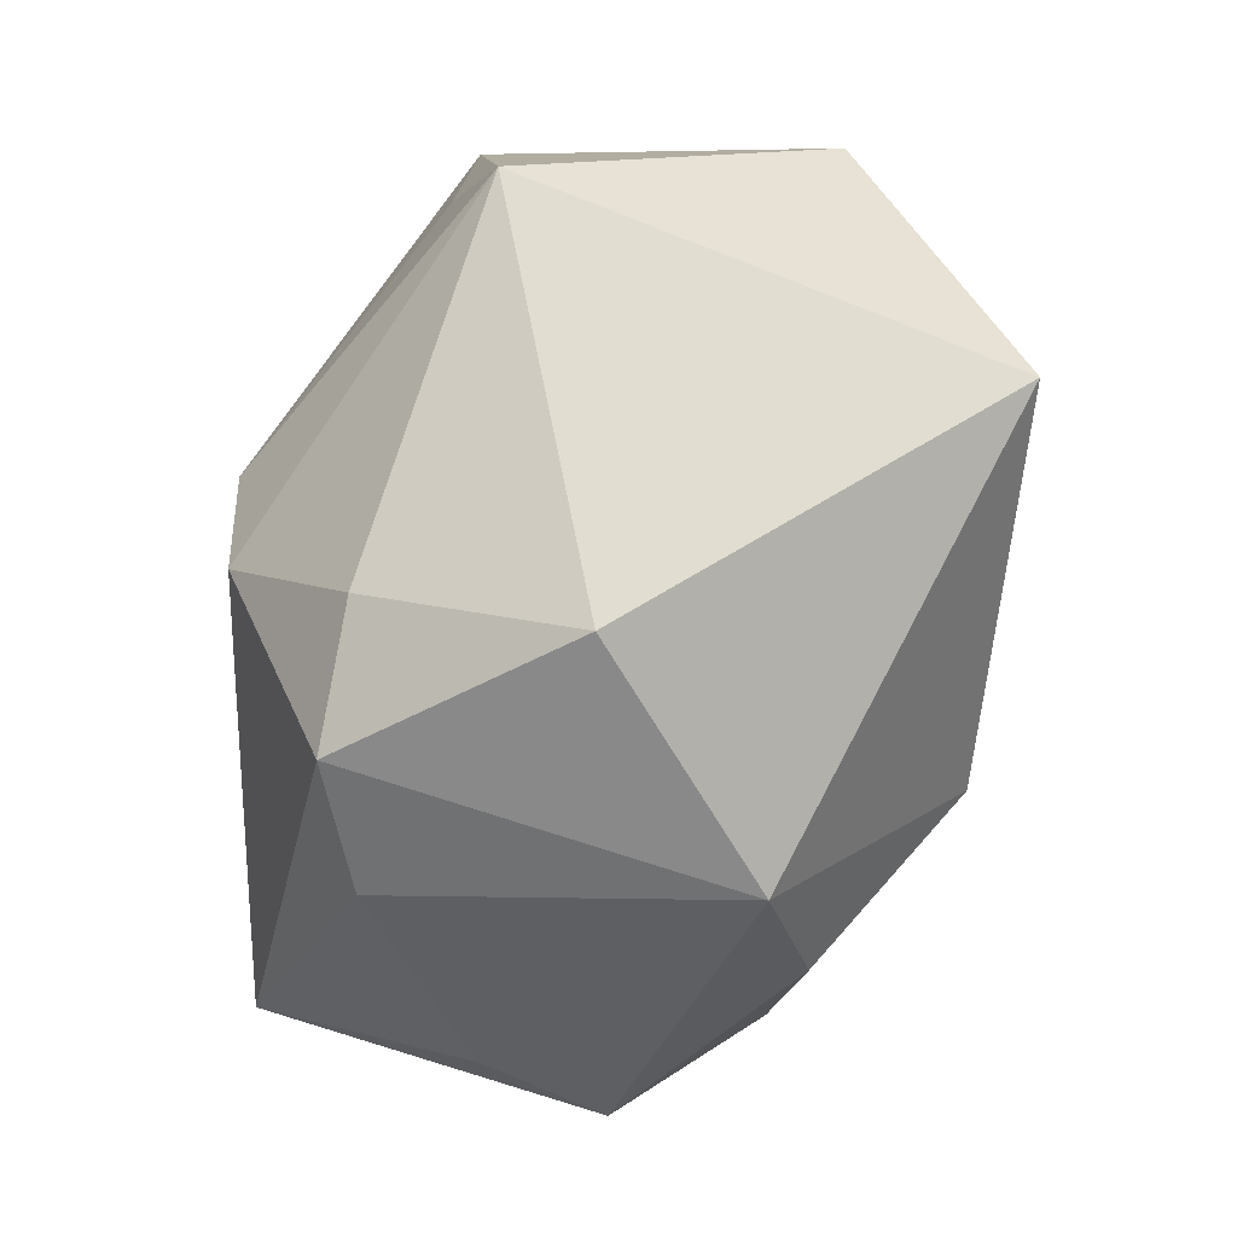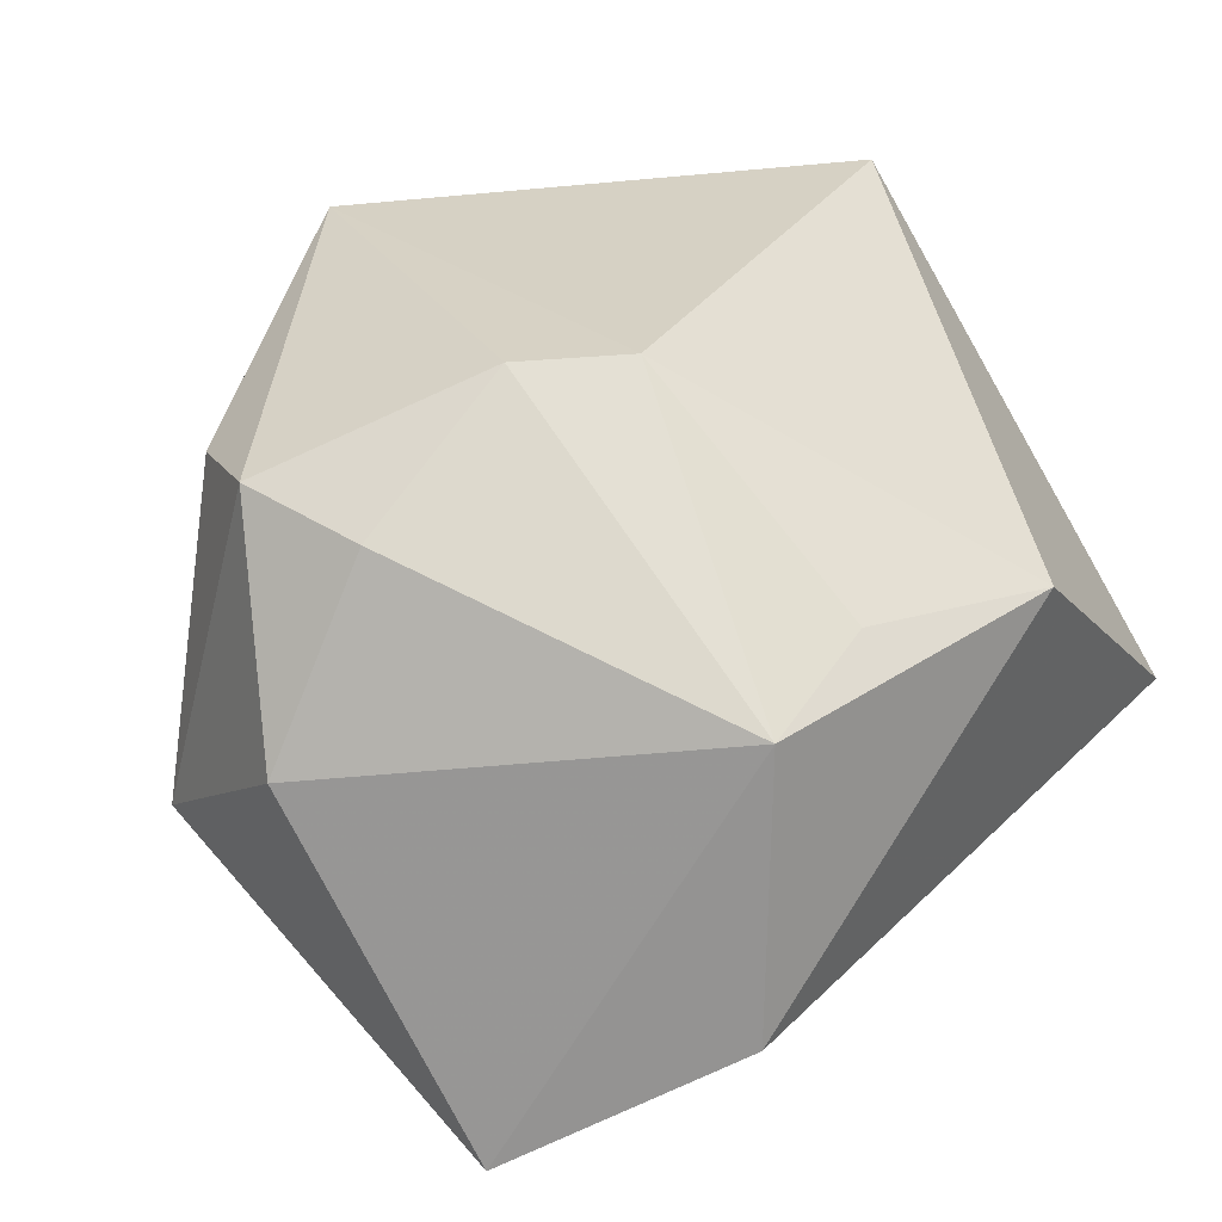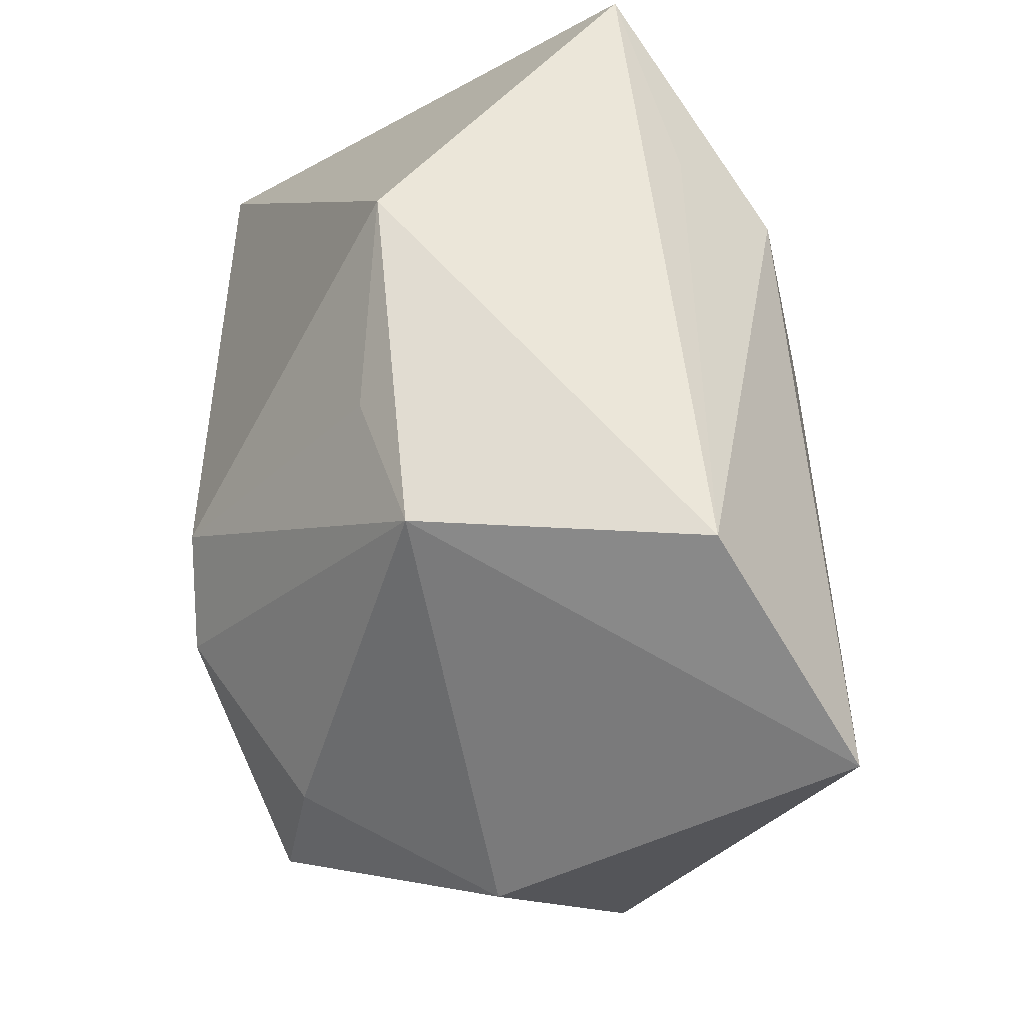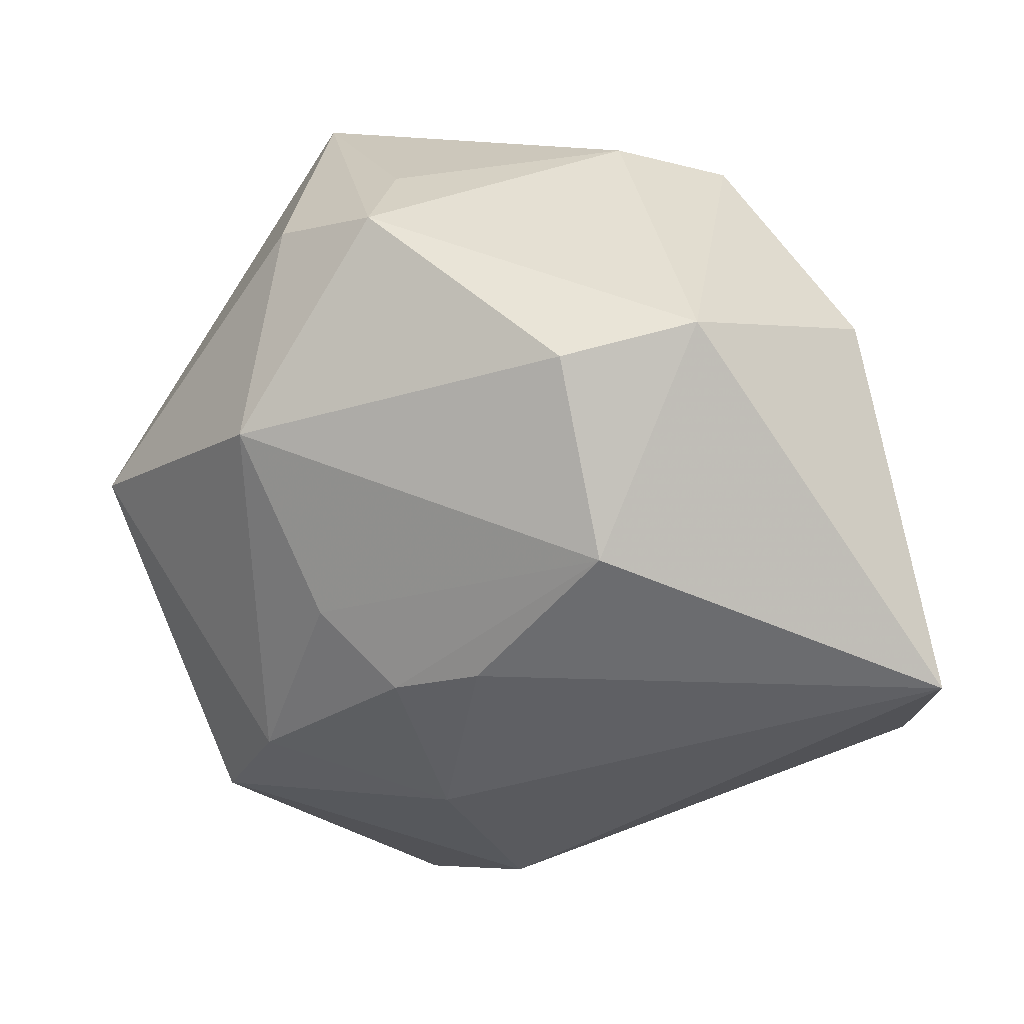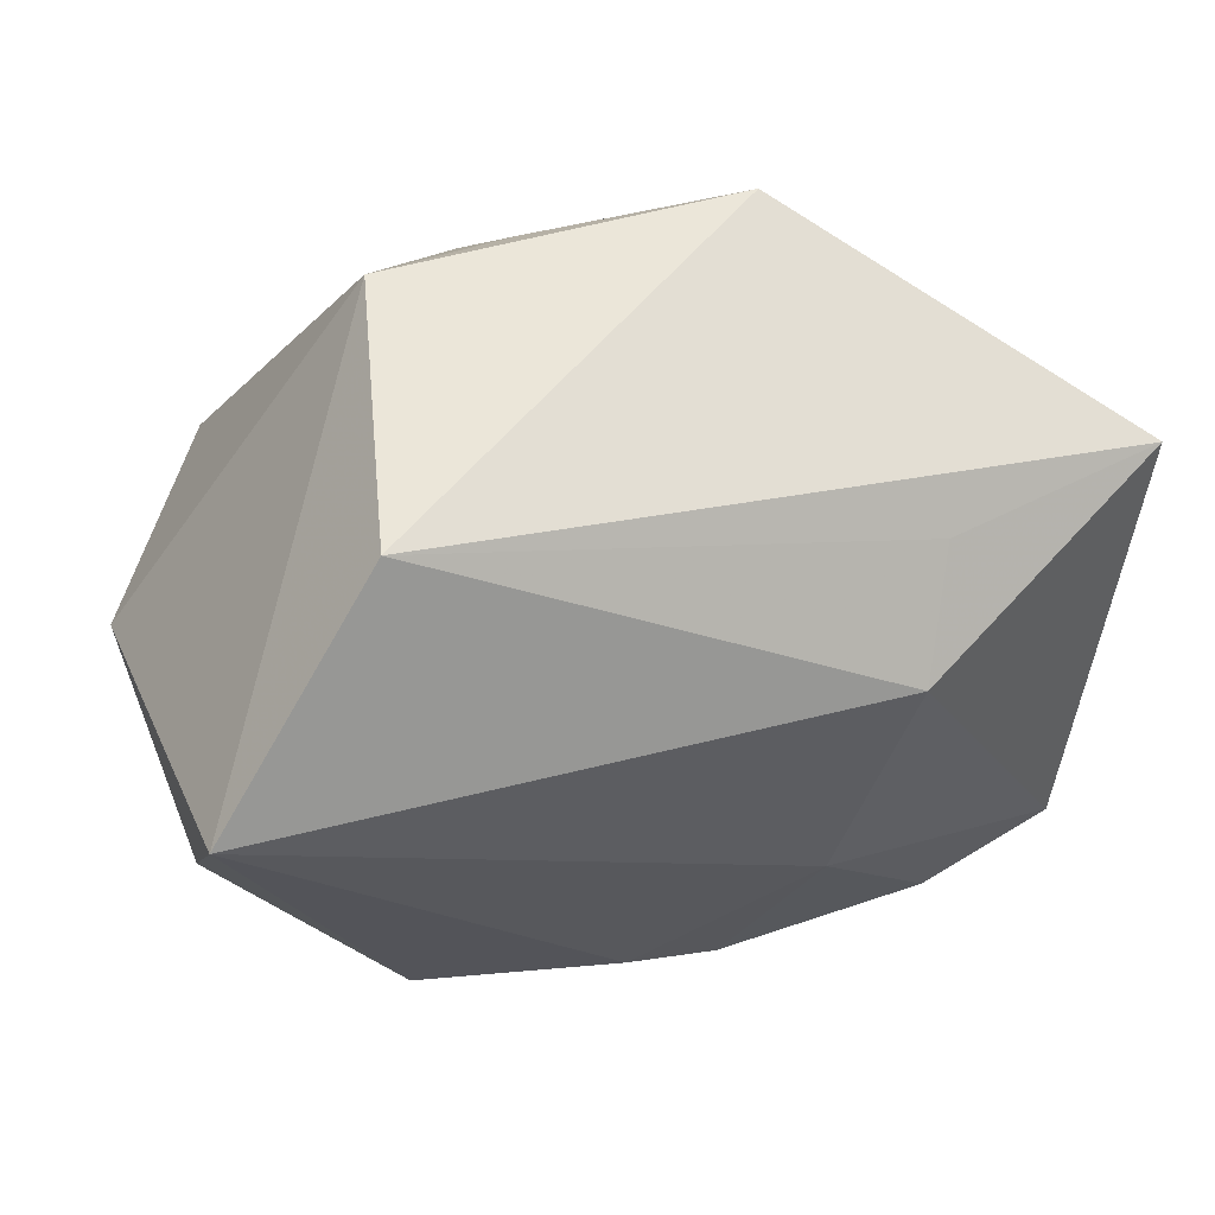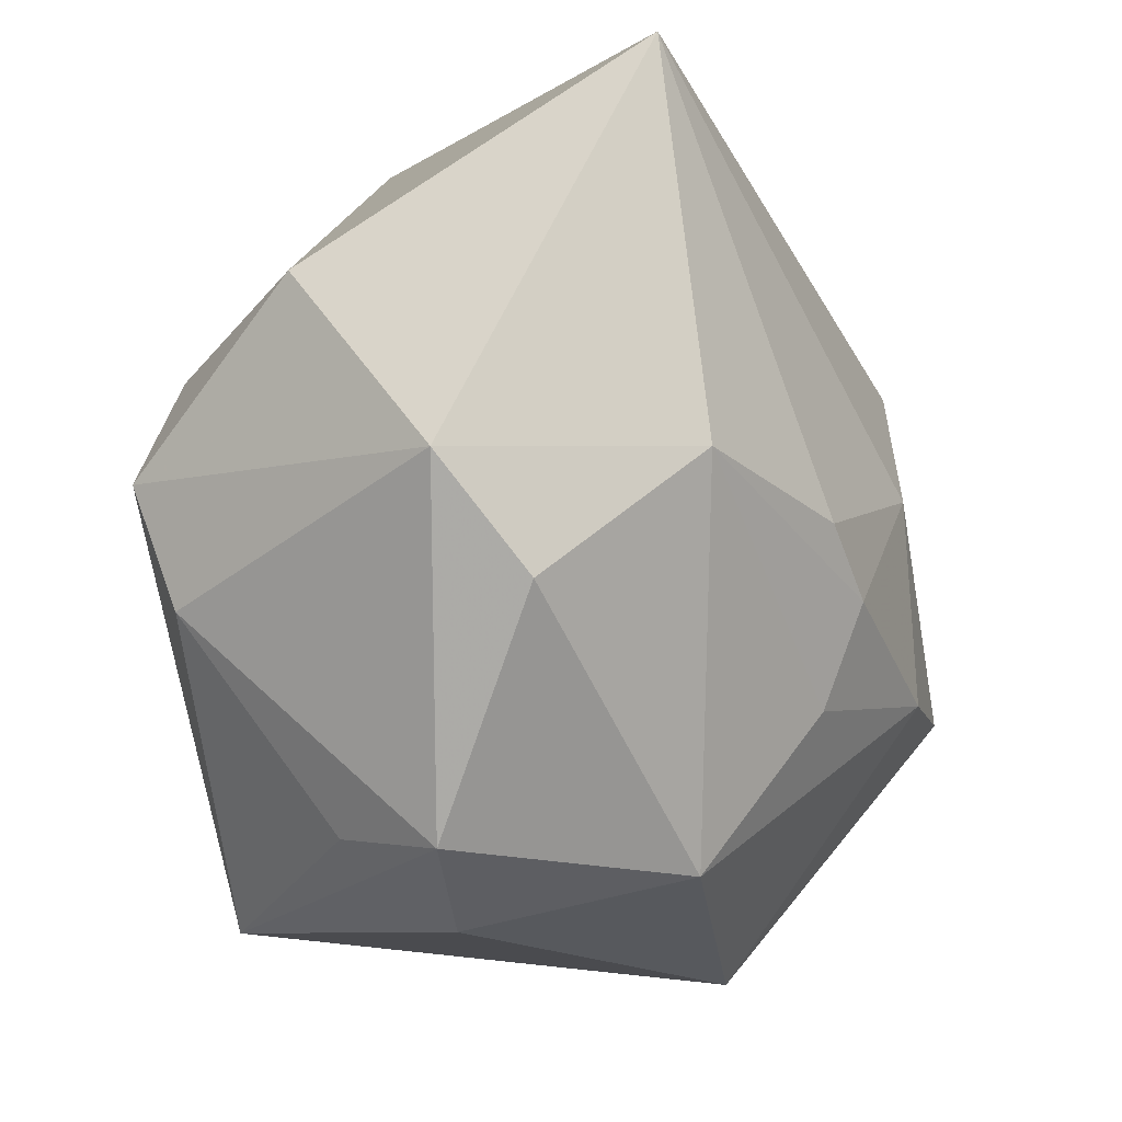
<metadata>
{"format":"obj","ext":"obj","renderer":"f3d","projection":"perspective","resolution":1024,"background":"white","views":[{"elev":9.8,"azim":90.7,"up":"+Y"},{"elev":26.8,"azim":138.5,"up":"+Z"},{"elev":66.7,"azim":90.2,"up":"+Y"},{"elev":-44.1,"azim":44.8,"up":"+Z"},{"elev":58.1,"azim":170.7,"up":"+Y"},{"elev":-33.0,"azim":121.6,"up":"+Y"}]}
</metadata>
<code>
v -0.01278 0.002655 -0.03048
v -0.006006 -0.02158 -0.02402
v 0.03689 -0.005693 0.02166
v -0.01365 0.03834 0.01193
v 0.01827 0.00587 0.03066
v -0.02328 -0.01311 -0.02585
v -0.001151 -0.03729 -0.01366
v 0.02012 0.03937 -0.01839
v 0.008323 -0.04169 0.005149
v -0.03474 -0.008756 -0.02255
v 0.00552 0.03471 0.01322
v 0.01806 -0.03543 0.01097
v 0.02222 -0.0113 -0.02865
v -0.004284 -0.01269 -0.02944
v 0.04328 0.005299 0.0006062
v 0.03575 0.02297 -0.03195
v -0.02363 0.02855 -0.01688
v -0.04221 0.02868 -0.01073
v -0.04221 -0.01102 0.03089
v 0.006012 -0.03454 0.03089
v 0.03383 0.006519 0.01937
v -0.02482 -0.03598 -0.003299
v -0.02056 0.02131 -0.02593
v 0.01823 0.03793 0.008708
v 0.0324 -0.01735 0.01926
v 0.003921 -0.009411 -0.03084
v 0.02956 -0.02405 -0.01581
v 0.03958 -0.01572 -0.01222
v 0.01913 -0.03969 0.0001079
v 0.009088 0.0122 0.03089
f 18 10 19
f 19 10 22
f 19 30 4
f 4 18 19
f 4 8 18
f 10 18 23
f 23 8 16
f 28 13 16
f 19 22 20
f 3 5 20
f 20 30 19
f 20 5 30
f 1 23 16
f 10 23 1
f 18 8 17
f 17 23 18
f 8 23 17
f 15 28 16
f 3 28 15
f 29 28 25
f 25 28 3
f 3 20 25
f 27 28 29
f 13 28 27
f 29 7 27
f 27 7 13
f 29 20 9
f 9 20 22
f 9 7 29
f 22 7 9
f 6 22 10
f 6 7 22
f 10 1 6
f 1 14 6
f 21 5 3
f 3 15 21
f 8 4 24
f 16 8 24
f 24 15 16
f 24 21 15
f 30 5 24
f 5 21 24
f 12 20 29
f 29 25 12
f 12 25 20
f 13 7 2
f 2 14 13
f 7 6 2
f 2 6 14
f 16 13 26
f 13 14 26
f 26 1 16
f 26 14 1
f 11 4 30
f 30 24 11
f 11 24 4

</code>
